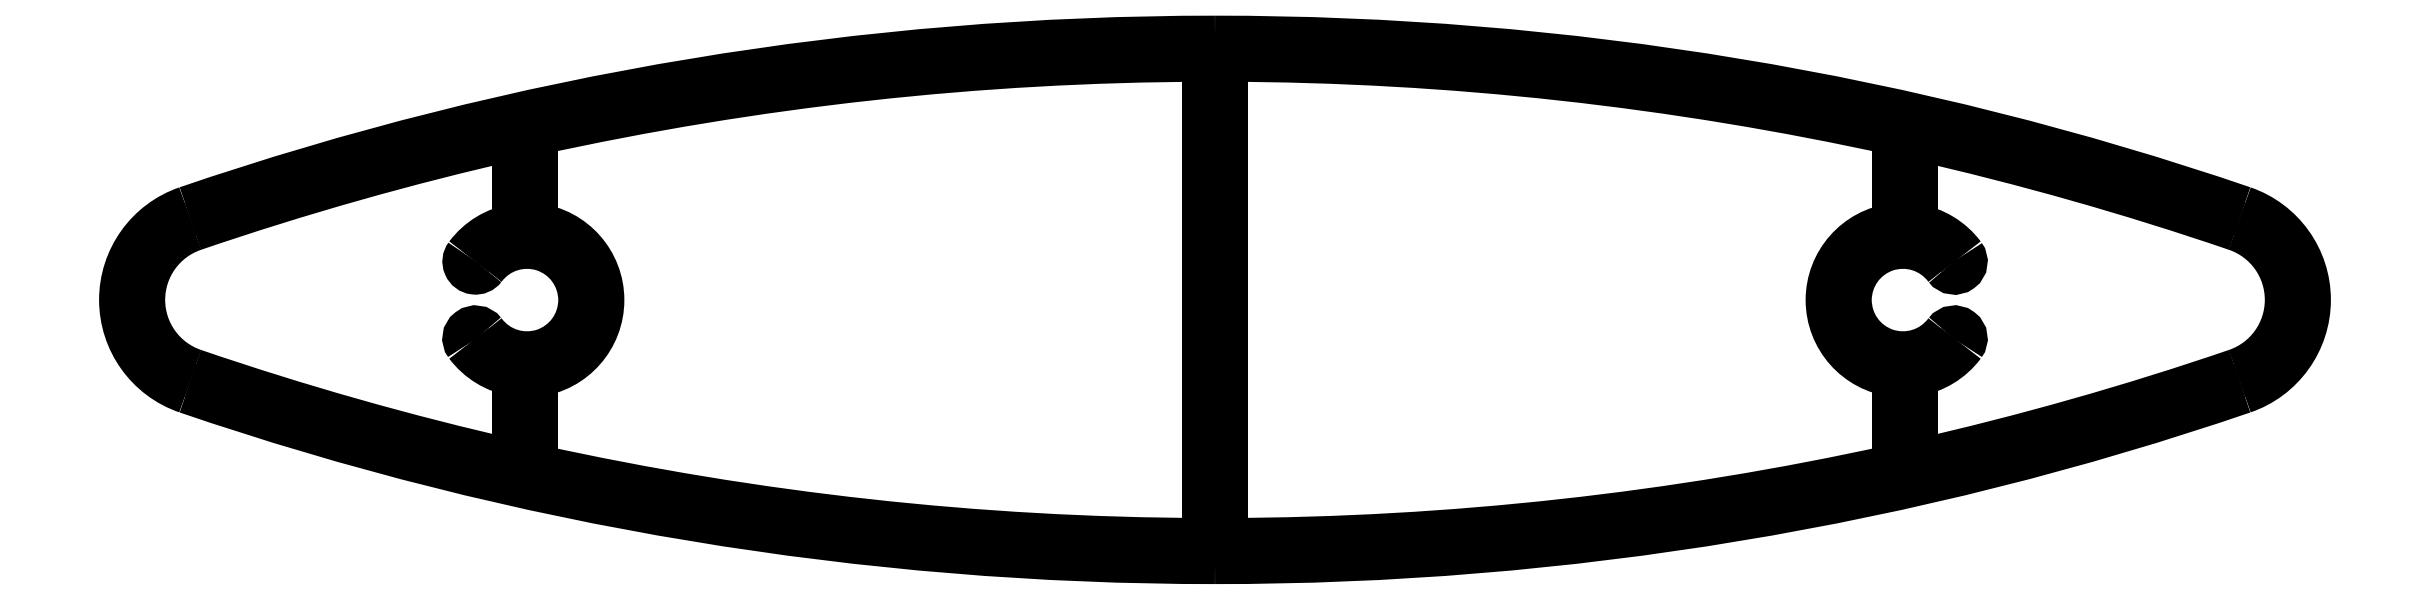
<metadata>
{"format":"dxf","ext":"dxf","renderer":"ezdxf+matplotlib","layout":"modelspace","background":"white","min_lineweight":24,"dpi":150}
</metadata>
<code>
0
SECTION
2
ENTITIES
0
LINE
8
0
10
829.4
20
533
30
0
11
829.4
21
533
31
0
0
ARC
8
0
10
894.3
20
789.4
30
0
40
276.3
50
270
51
288.9
0
ARC
8
0
10
980.9
20
535.7
30
0
40
8.18
50
288.9
51
71.14
0
ARC
8
0
10
893.9
20
789.4
30
0
40
276.3
50
251.1
51
270
0
ARC
8
0
10
894.3
20
282
30
0
40
276.3
50
71.14
51
90.03
0
ARC
8
0
10
807.3
20
535.7
30
0
40
8.18
50
108.9
51
251.1
0
ARC
8
0
10
893.9
20
282
30
0
40
276.3
50
89.97
51
108.9
0
ARC
8
0
10
954
20
535.7
30
0
40
6.3
50
279.7
51
323.2
0
ARC
8
0
10
955.1
20
529.3
30
0
40
0.25
50
99.68
51
180
0
ARC
8
0
10
958.5
20
532.4
30
0
40
0.7
50
323.2
51
143.2
0
LINE
8
0
10
954.9
20
521.6
30
0
11
954.9
21
529.3
31
0
0
ARC
8
0
10
954
20
535.7
30
0
40
4.9
50
36.81
51
323.2
0
ARC
8
0
10
955.1
20
521.6
30
0
40
0.25
50
180
51
282.8
0
ARC
8
0
10
958.5
20
539.1
30
0
40
0.7
50
216.8
51
36.81
0
ARC
8
0
10
894.3
20
789.4
30
0
40
274.8
50
282.8
51
288.9
0
ARC
8
0
10
954
20
535.7
30
0
40
6.3
50
36.81
51
80.32
0
ARC
8
0
10
980.9
20
535.7
30
0
40
6.78
50
288.9
51
71.14
0
ARC
8
0
10
955.1
20
542.2
30
0
40
0.25
50
180
51
260.3
0
ARC
8
0
10
894.3
20
282
30
0
40
274.8
50
71.14
51
77.2
0
LINE
8
0
10
954.9
20
542.2
30
0
11
954.9
21
549.8
31
0
0
ARC
8
0
10
955.1
20
549.8
30
0
40
0.25
50
77.2
51
180
0
LINE
8
0
10
833.3
20
549.8
30
0
11
833.3
21
542.2
31
0
0
ARC
8
0
10
833.1
20
549.8
30
0
40
0.25
50
5.214e-11
51
102.8
0
ARC
8
0
10
833.1
20
542.2
30
0
40
0.25
50
279.7
51
1.042e-10
0
ARC
8
0
10
893.9
20
282
30
0
40
274.9
50
102.8
51
108.9
0
ARC
8
0
10
834.2
20
535.7
30
0
40
6.3
50
99.68
51
143.2
0
ARC
8
0
10
807.3
20
535.7
30
0
40
6.78
50
108.9
51
251.1
0
ARC
8
0
10
829.7
20
539.1
30
0
40
0.7
50
143.2
51
323.2
0
ARC
8
0
10
893.9
20
789.4
30
0
40
274.8
50
251.1
51
257.2
0
ARC
8
0
10
834.2
20
535.7
30
0
40
4.9
50
216.8
51
143.2
0
ARC
8
0
10
833.1
20
521.6
30
0
40
0.25
50
257.2
51
5.212e-11
0
ARC
8
0
10
829.7
20
532.4
30
0
40
0.7
50
36.81
51
216.8
0
LINE
8
0
10
833.3
20
529.3
30
0
11
833.3
21
521.6
31
0
0
ARC
8
0
10
834.2
20
535.7
30
0
40
6.3
50
216.8
51
260.3
0
ARC
8
0
10
833.1
20
529.3
30
0
40
0.25
50
2.54e-14
51
80.32
0
ARC
8
0
10
954
20
535.7
30
0
40
6.3
50
97.01
51
263
0
ARC
8
0
10
953.2
20
542.2
30
0
40
0.25
50
277
51
2.085e-10
0
ARC
8
0
10
953.2
20
529.2
30
0
40
0.25
50
1.042e-10
51
82.99
0
LINE
8
0
10
953.5
20
542.2
30
0
11
953.5
21
550.2
31
0
0
LINE
8
0
10
953.5
20
521.2
30
0
11
953.5
21
529.2
31
0
0
ARC
8
0
10
953.2
20
550.2
30
0
40
0.25
50
2.54e-14
51
77.6
0
ARC
8
0
10
953.2
20
521.2
30
0
40
0.25
50
282.4
51
1.042e-10
0
ARC
8
0
10
894.3
20
282
30
0
40
274.9
50
77.6
51
89.84
0
ARC
8
0
10
894.3
20
789.4
30
0
40
274.9
50
270.2
51
282.4
0
ARC
8
0
10
895
20
556.6
30
0
40
0.25
50
89.84
51
180
0
ARC
8
0
10
895
20
514.8
30
0
40
0.25
50
180
51
270.2
0
LINE
8
0
10
894.8
20
556.6
30
0
11
894.8
21
514.8
31
0
0
ARC
8
0
10
835
20
521.2
30
0
40
0.25
50
180
51
257.6
0
ARC
8
0
10
893.9
20
789.4
30
0
40
274.8
50
257.6
51
269.8
0
LINE
8
0
10
834.7
20
521.2
30
0
11
834.7
21
529.2
31
0
0
ARC
8
0
10
893.1
20
514.8
30
0
40
0.25
50
269.8
51
0
0
ARC
8
0
10
835
20
529.2
30
0
40
0.25
50
97.01
51
180
0
LINE
8
0
10
893.4
20
556.6
30
0
11
893.4
21
514.8
31
0
0
ARC
8
0
10
834.2
20
535.7
30
0
40
6.3
50
277
51
82.99
0
ARC
8
0
10
893.1
20
556.6
30
0
40
0.25
50
360
51
90.16
0
ARC
8
0
10
835
20
542.2
30
0
40
0.25
50
180
51
263
0
ARC
8
0
10
893.9
20
282
30
0
40
274.8
50
90.16
51
102.4
0
LINE
8
0
10
834.7
20
542.2
30
0
11
834.7
21
550.2
31
0
0
ARC
8
0
10
835
20
550.2
30
0
40
0.25
50
102.4
51
180
0
ENDSEC
0
EOF

</code>
